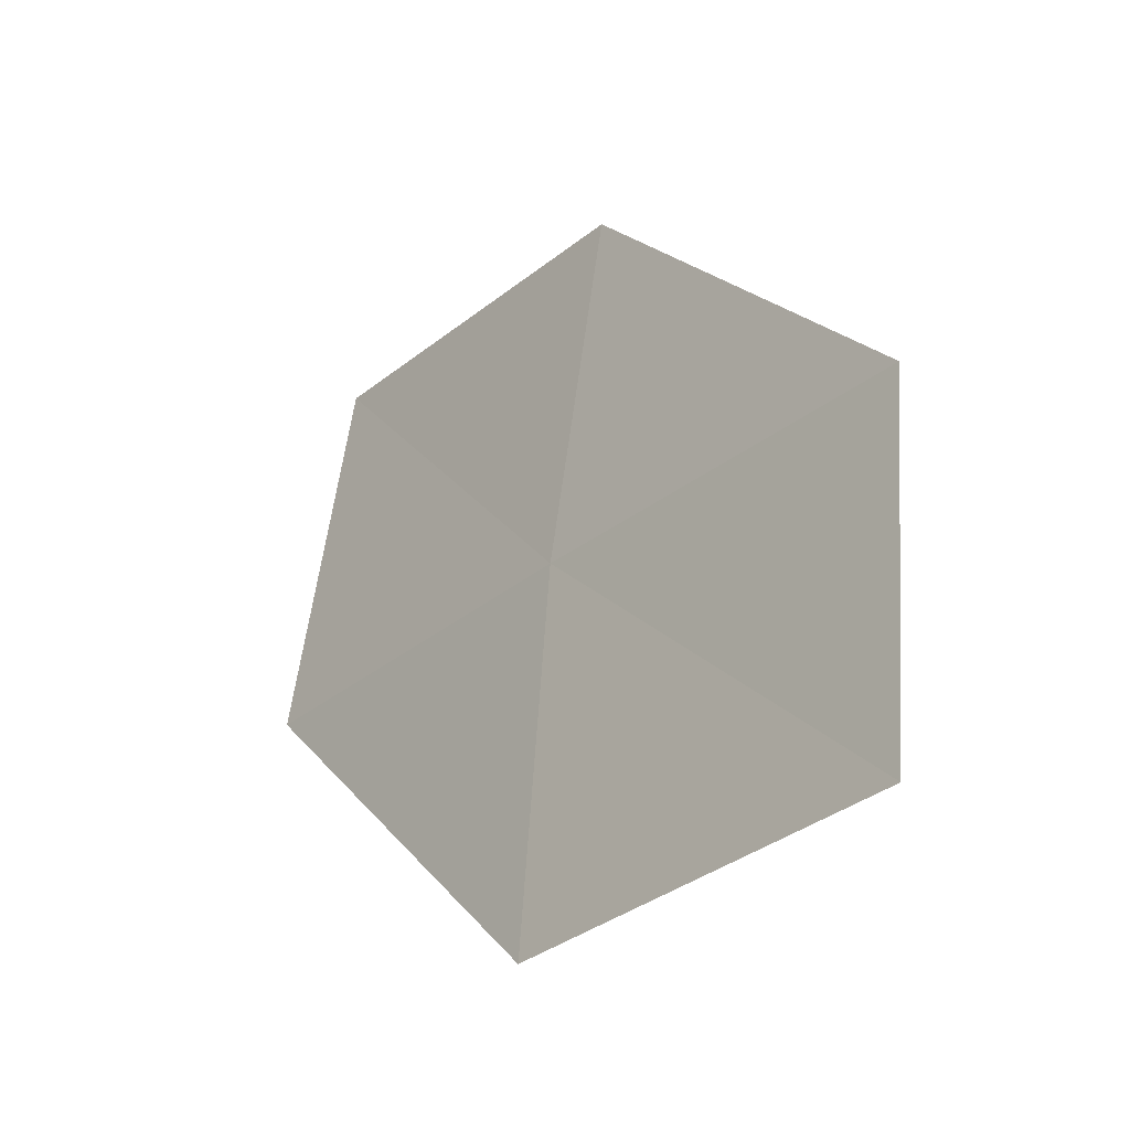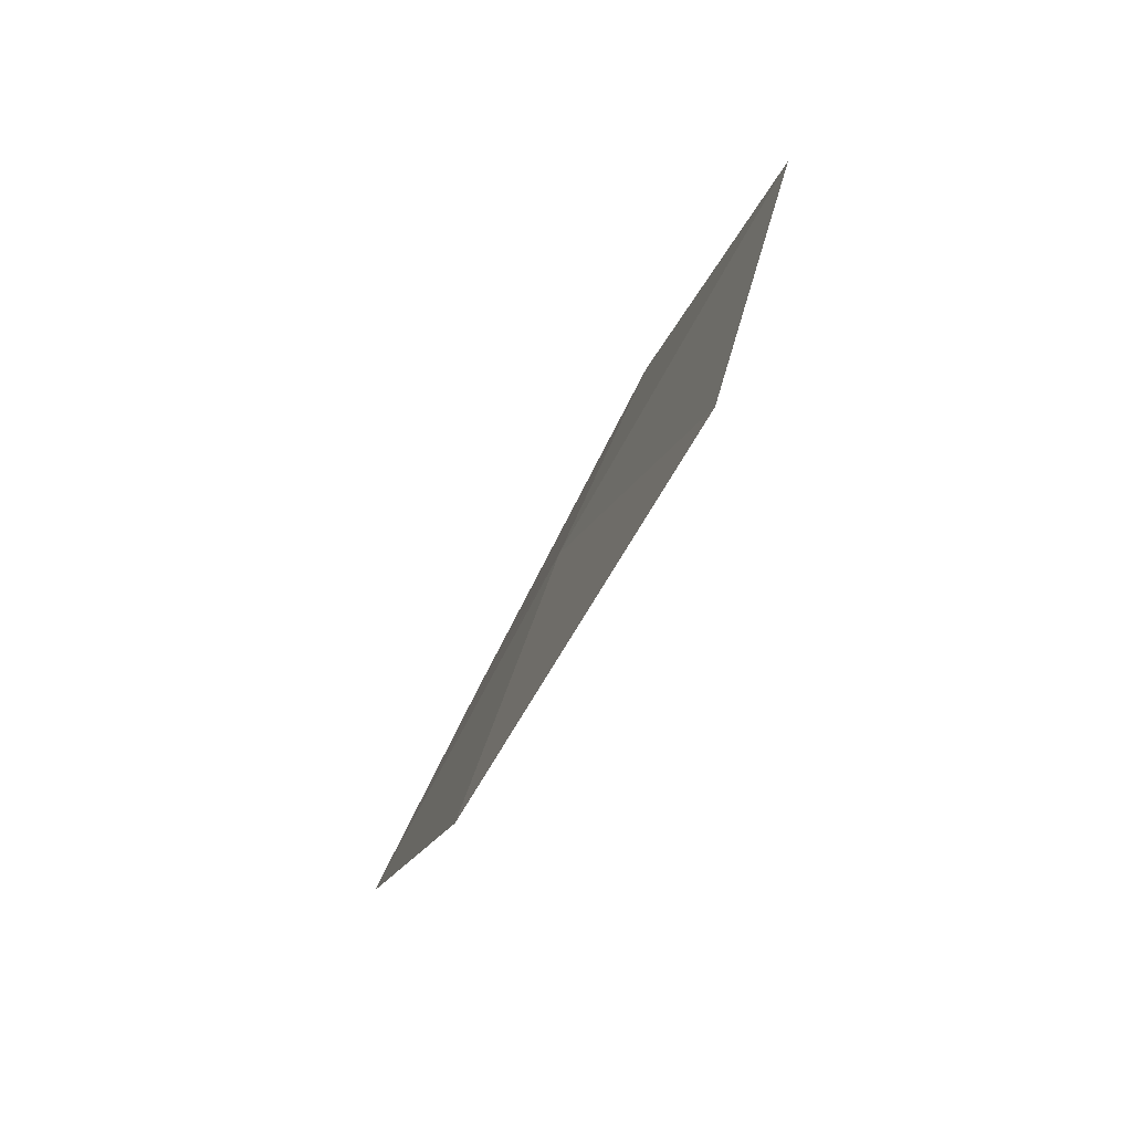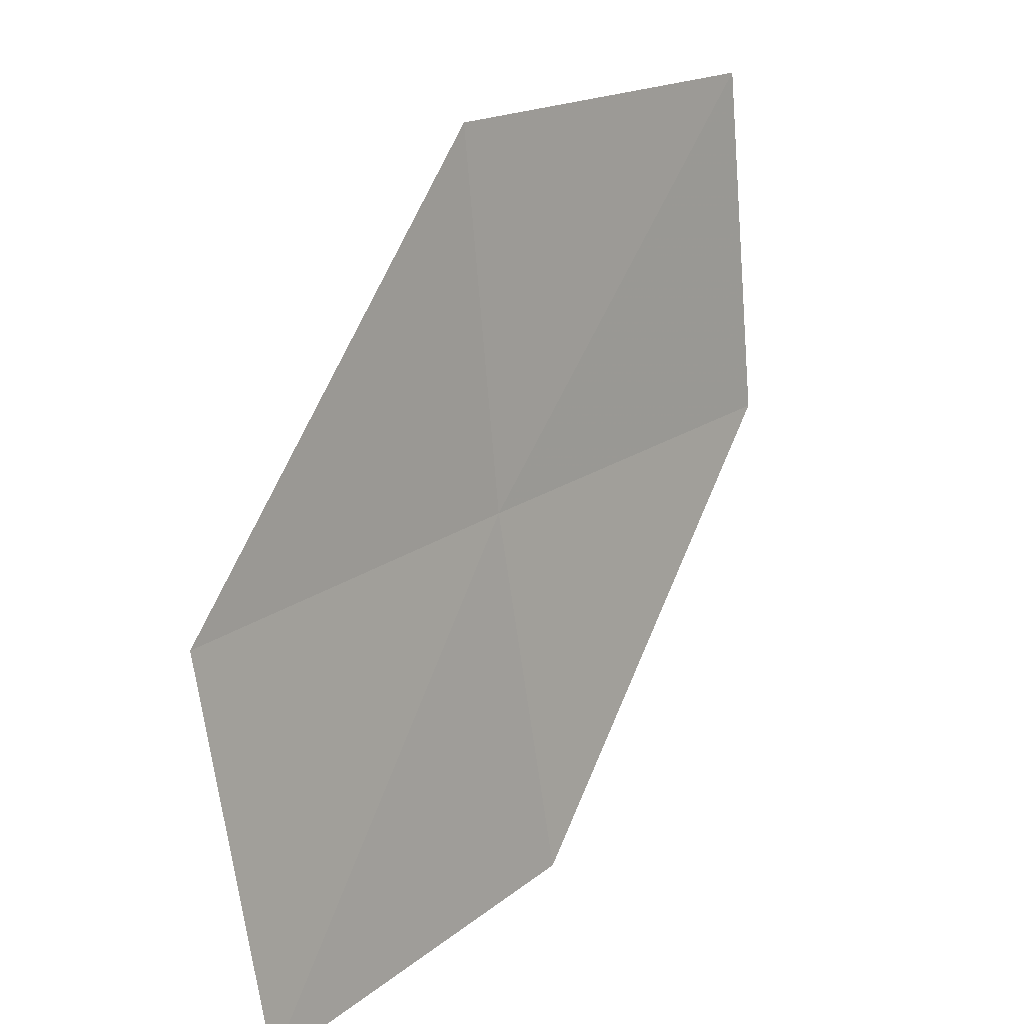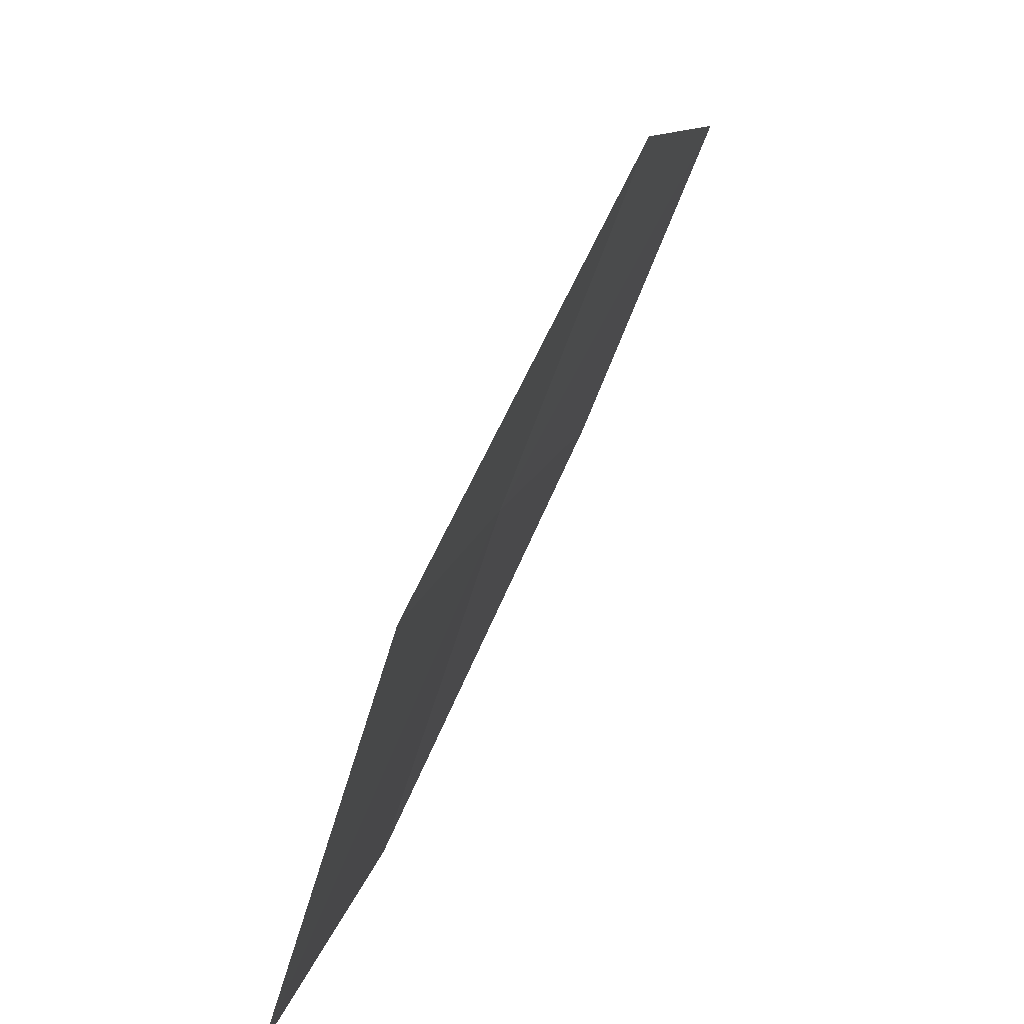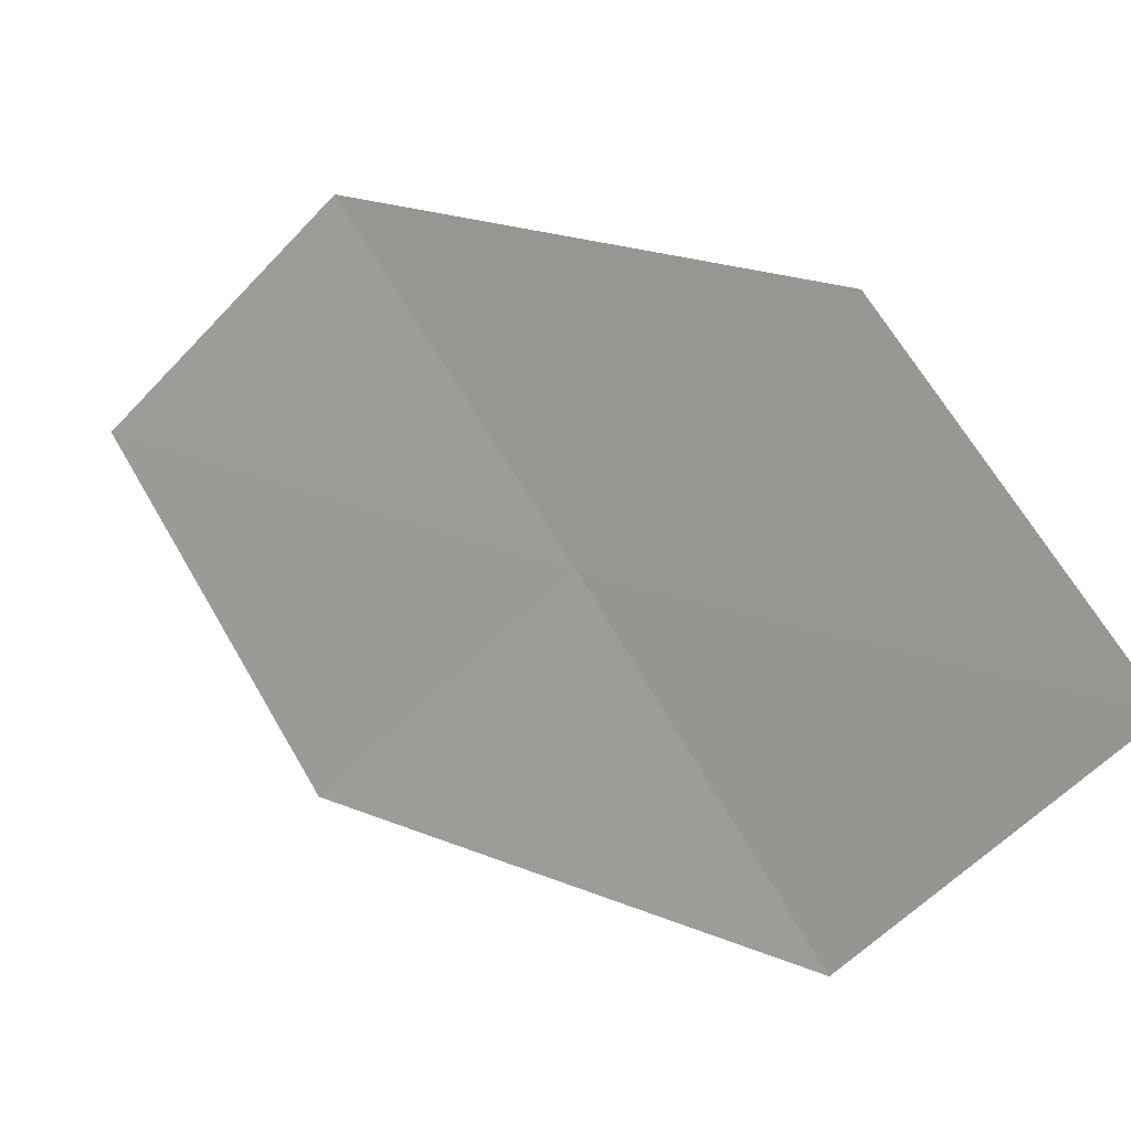
<metadata>
{"format":"obj","ext":"obj","renderer":"f3d","projection":"perspective","resolution":1024,"background":"white","views":[{"elev":54.2,"azim":-154.9,"up":"+Z"},{"elev":-42.9,"azim":115.8,"up":"+Y"},{"elev":-76.1,"azim":-153.9,"up":"+Z"},{"elev":24.0,"azim":153.2,"up":"+Y"},{"elev":-42.5,"azim":-18.9,"up":"+Z"}]}
</metadata>
<code>
v 16.1 5.005 28.29
v 17.14 4.158 27.46
v 16.42 3.984 28.38
v 16.8 5.225 27.39
v 15.71 6 28.22
v 15.36 4.775 29.19
v 14.98 5.723 29.11
f 1 3 2
f 1 2 4
f 1 4 5
f 1 6 3
f 1 7 6
f 1 5 7

</code>
